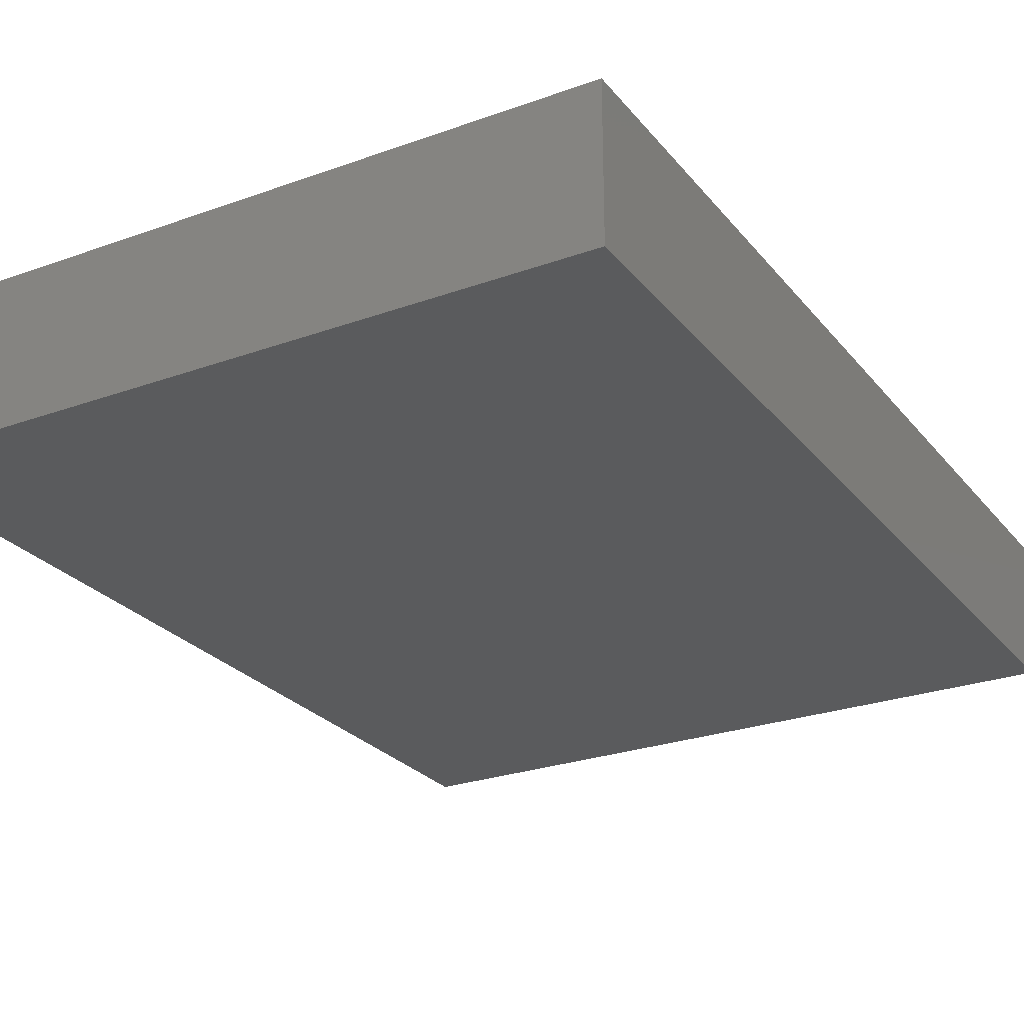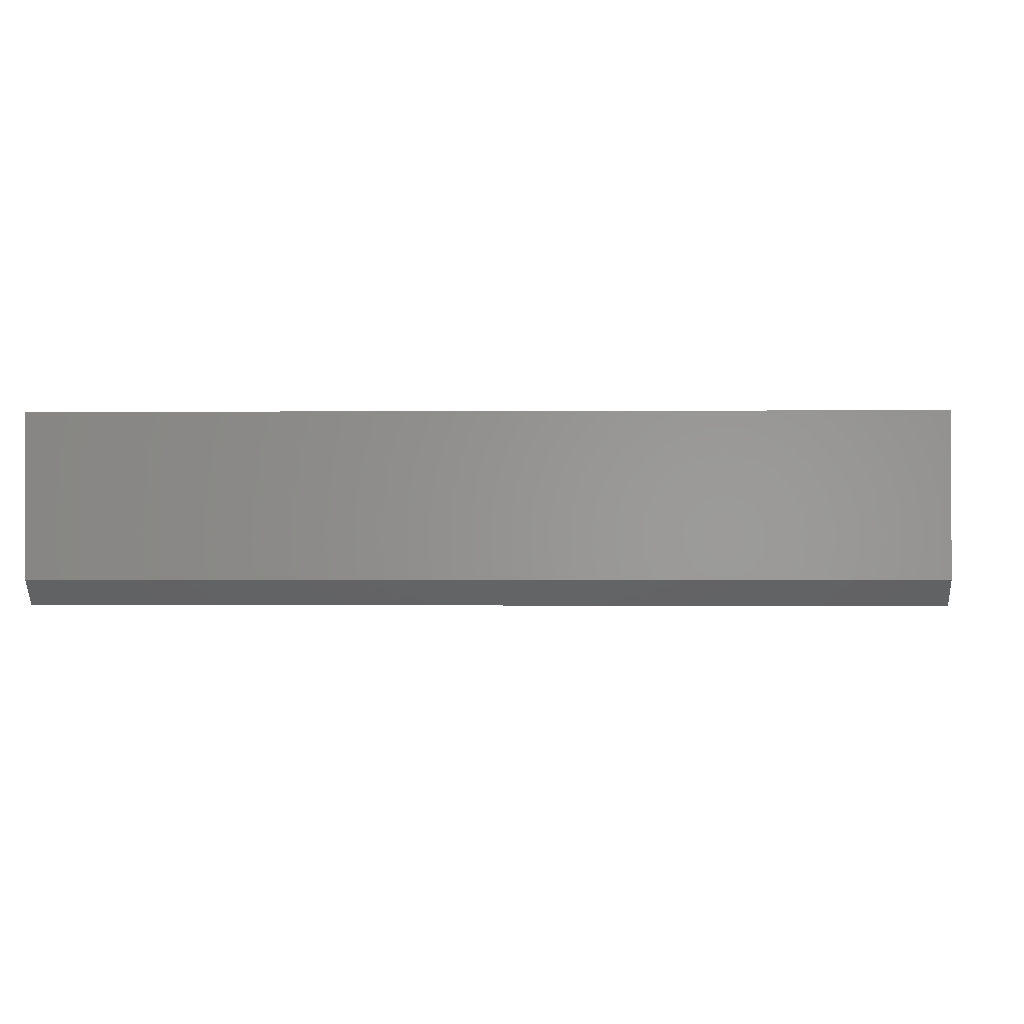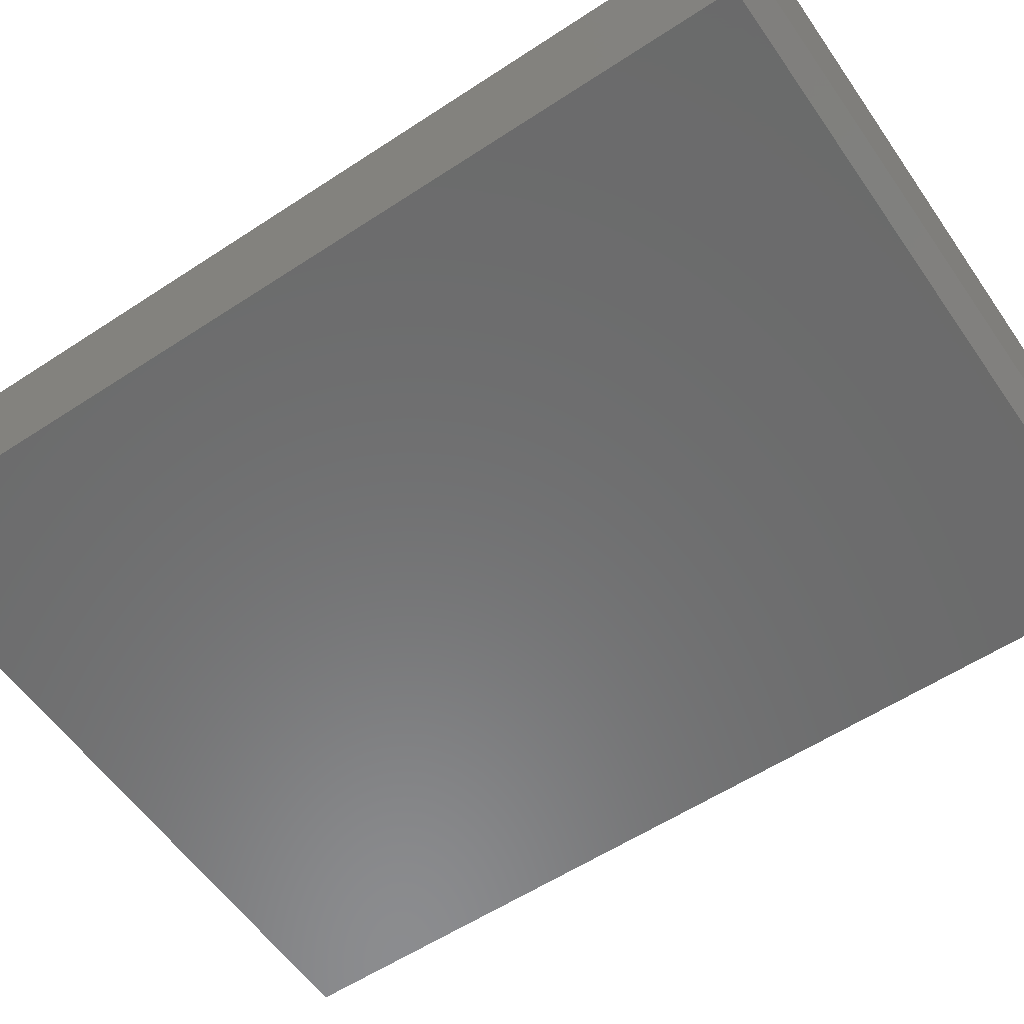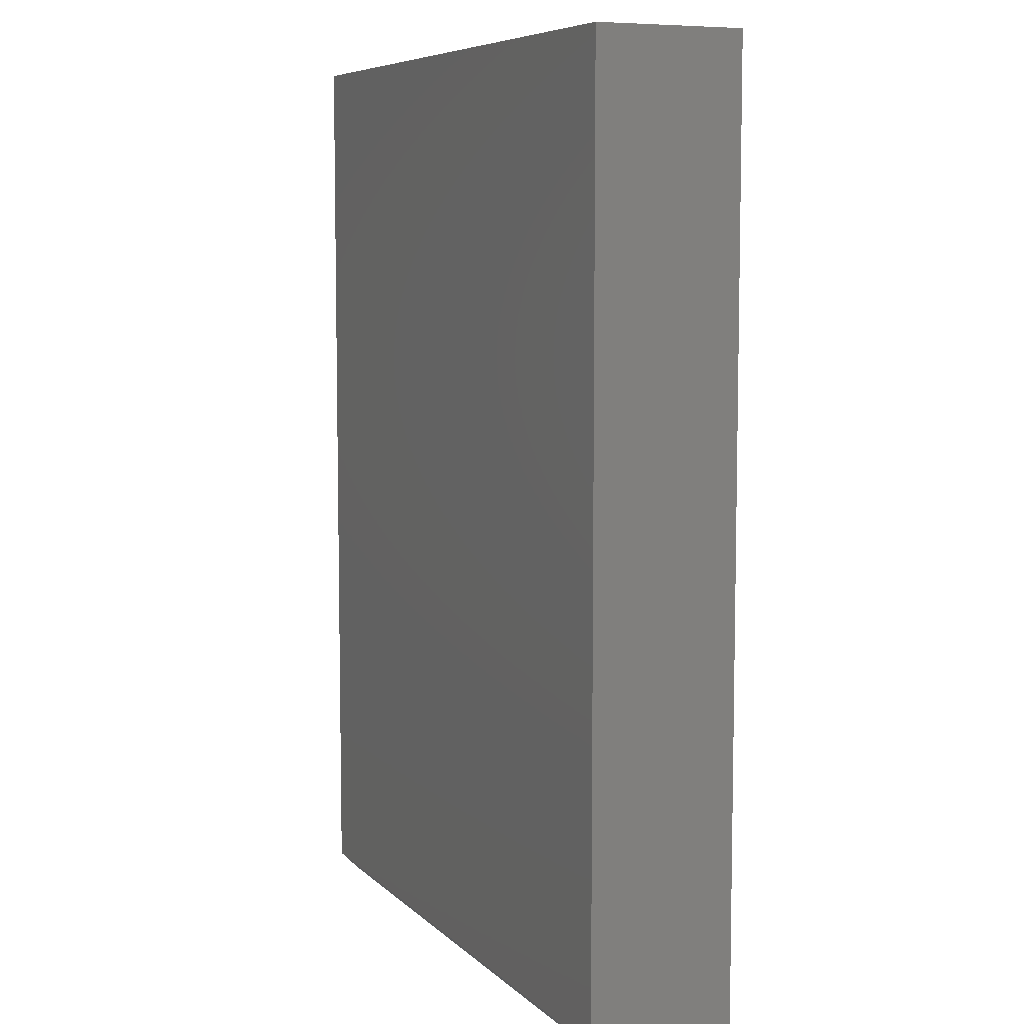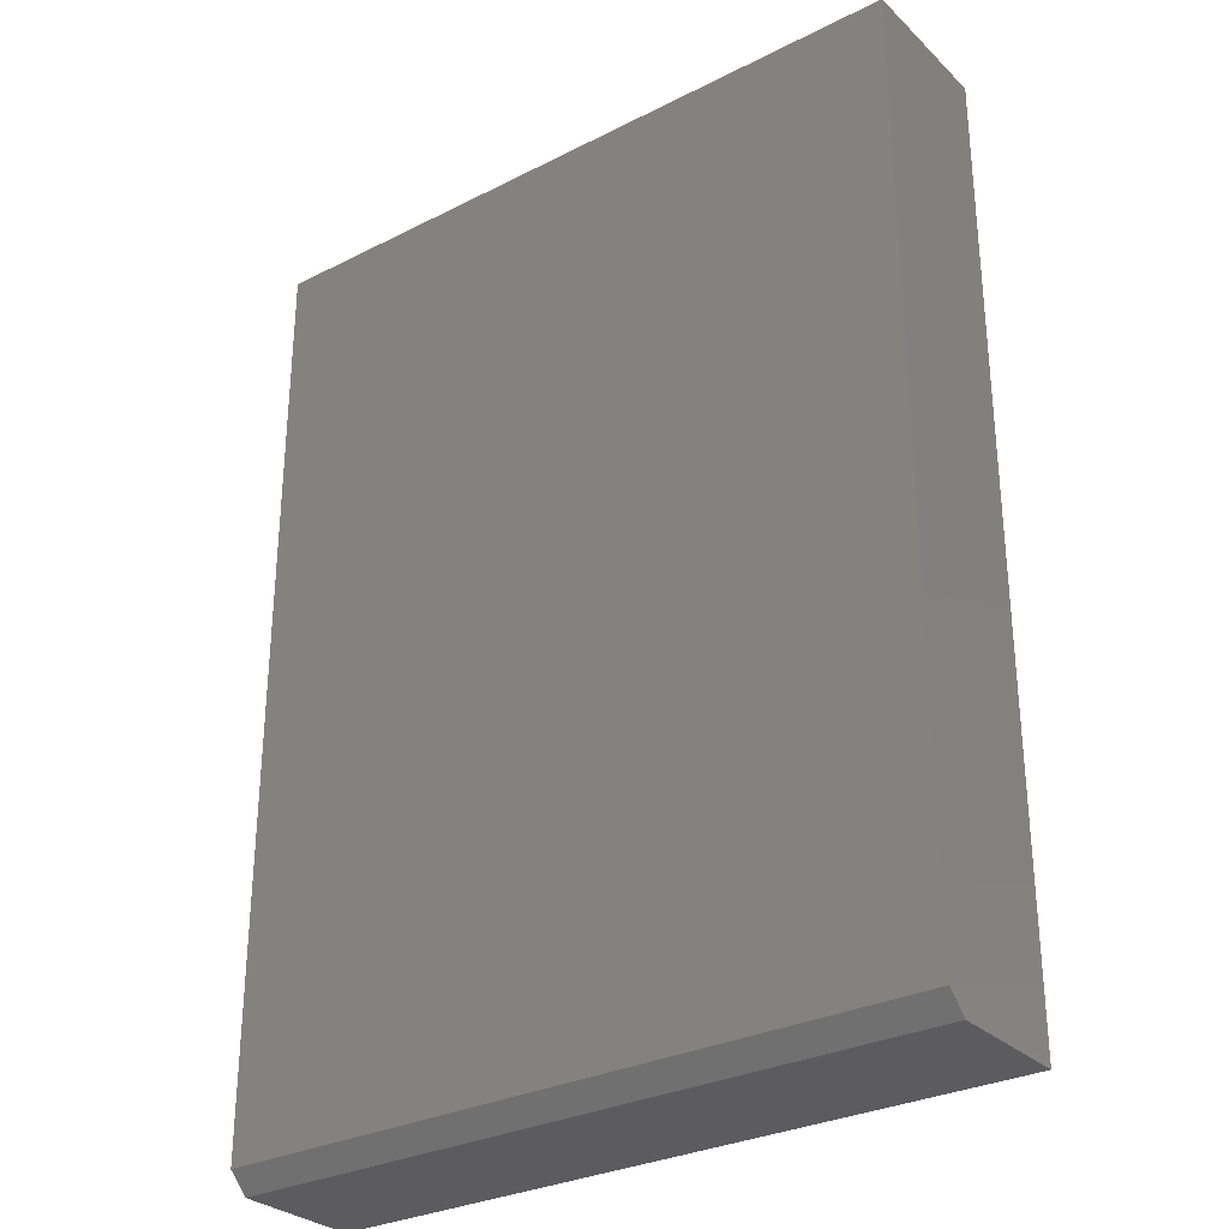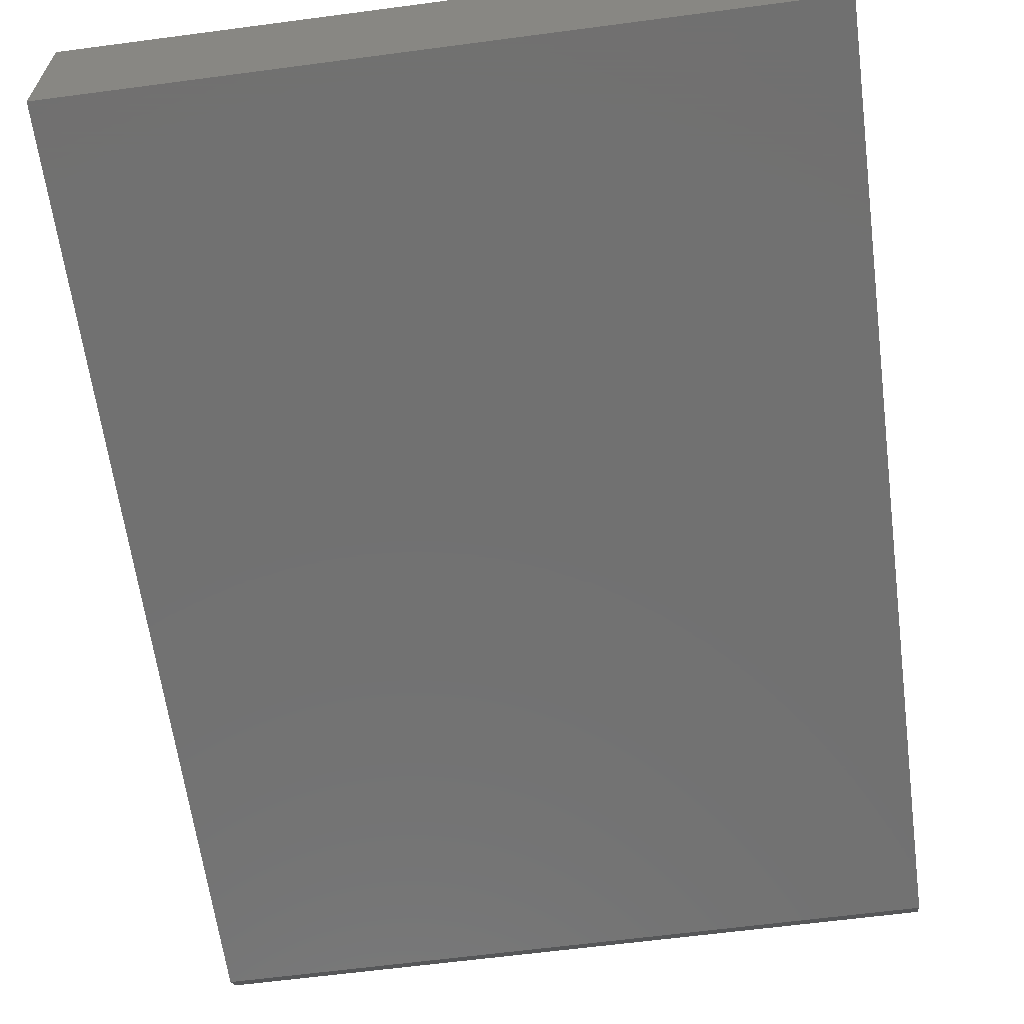
<metadata>
{"format":"stl","ext":"stl","renderer":"f3d","projection":"perspective","resolution":1024,"background":"white","views":[{"elev":-26.0,"azim":-150.2,"up":"+Z"},{"elev":-0.3,"azim":2.5,"up":"+Z"},{"elev":-57.4,"azim":-55.6,"up":"+Z"},{"elev":7.2,"azim":-113.7,"up":"+Y"},{"elev":-29.9,"azim":-143.5,"up":"+Y"},{"elev":-63.1,"azim":-172.4,"up":"+Z"}]}
</metadata>
<code>
# stl→obj: 10 verts, 16 faces
v -0.5547 -0.75 -0.08594
v 0.5469 -0.75 -0.08594
v -0.5547 -0.75 0.1147
v 0.5469 -0.75 0.1147
v -0.5547 0.75 0.1147
v -0.5547 0.75 -0.1172
v -0.5547 -0.7188 -0.1172
v 0.5469 0.75 -0.1172
v 0.5469 0.75 0.1147
v 0.5469 -0.7188 -0.1172
f 1 2 3
f 3 2 4
f 5 6 3
f 3 6 7
f 3 7 1
f 8 9 10
f 10 9 4
f 10 4 2
f 6 8 7
f 7 8 10
f 1 7 2
f 2 7 10
f 6 5 8
f 8 5 9
f 9 5 4
f 4 5 3

</code>
